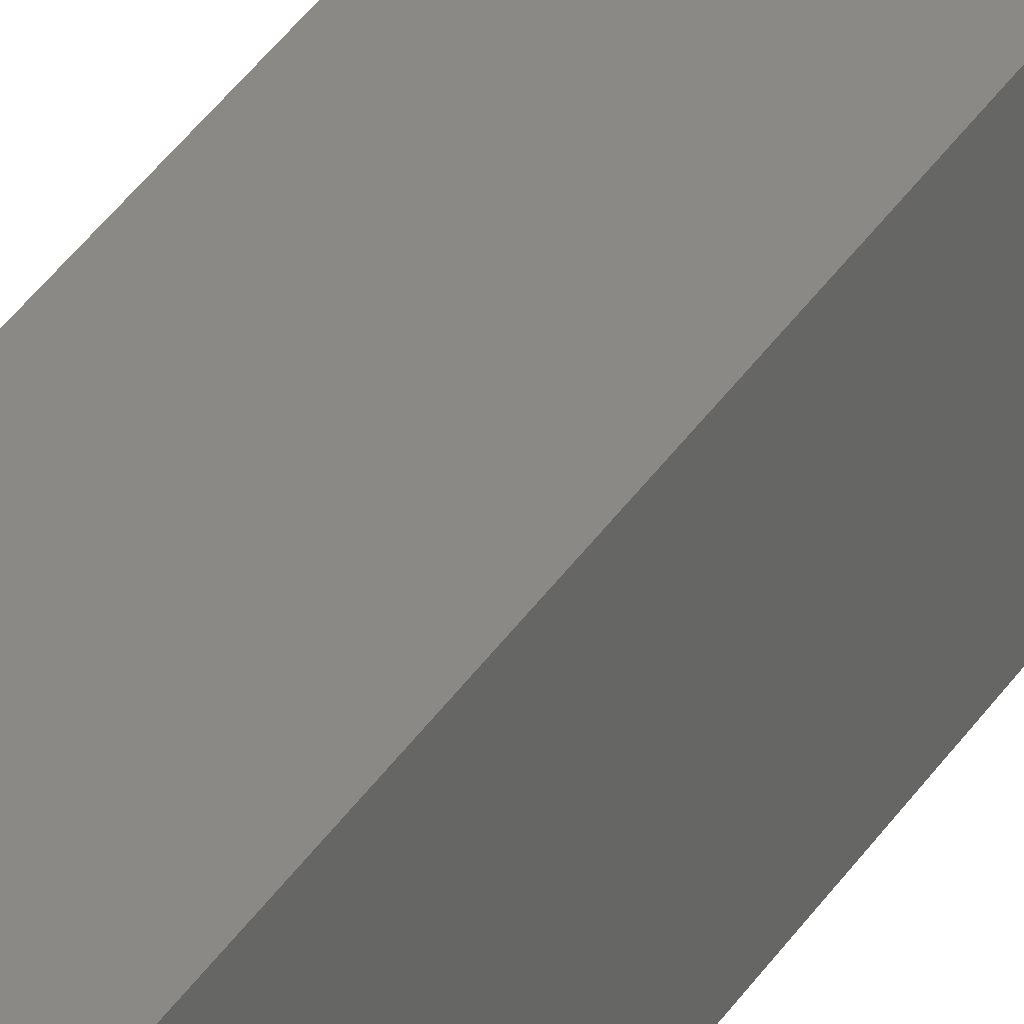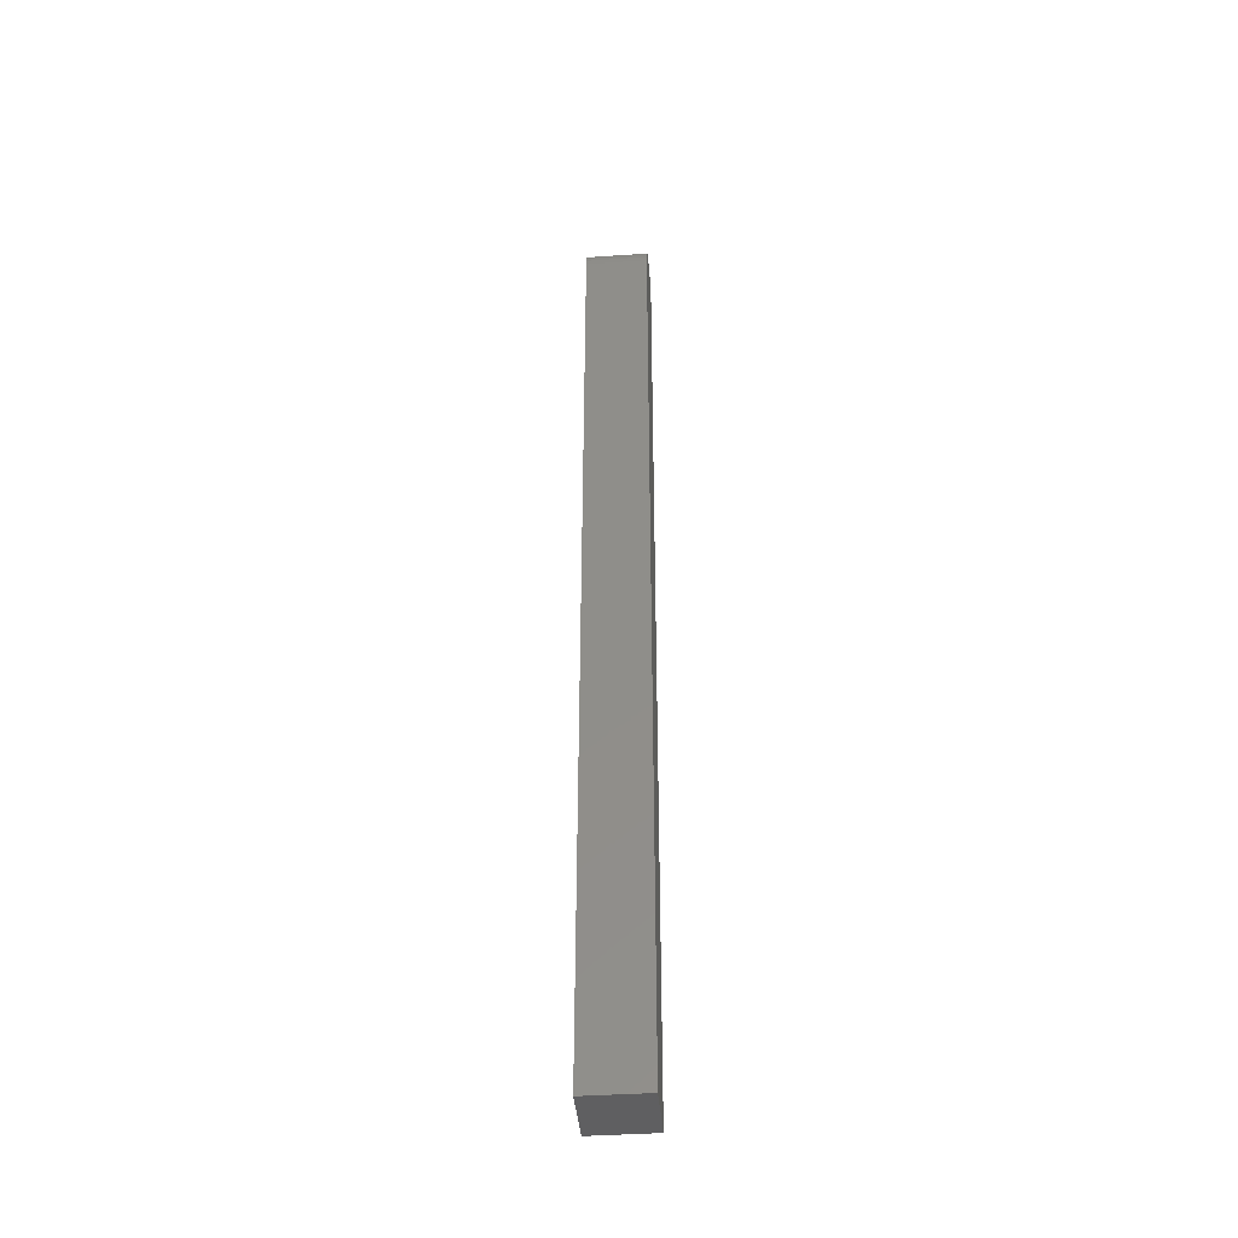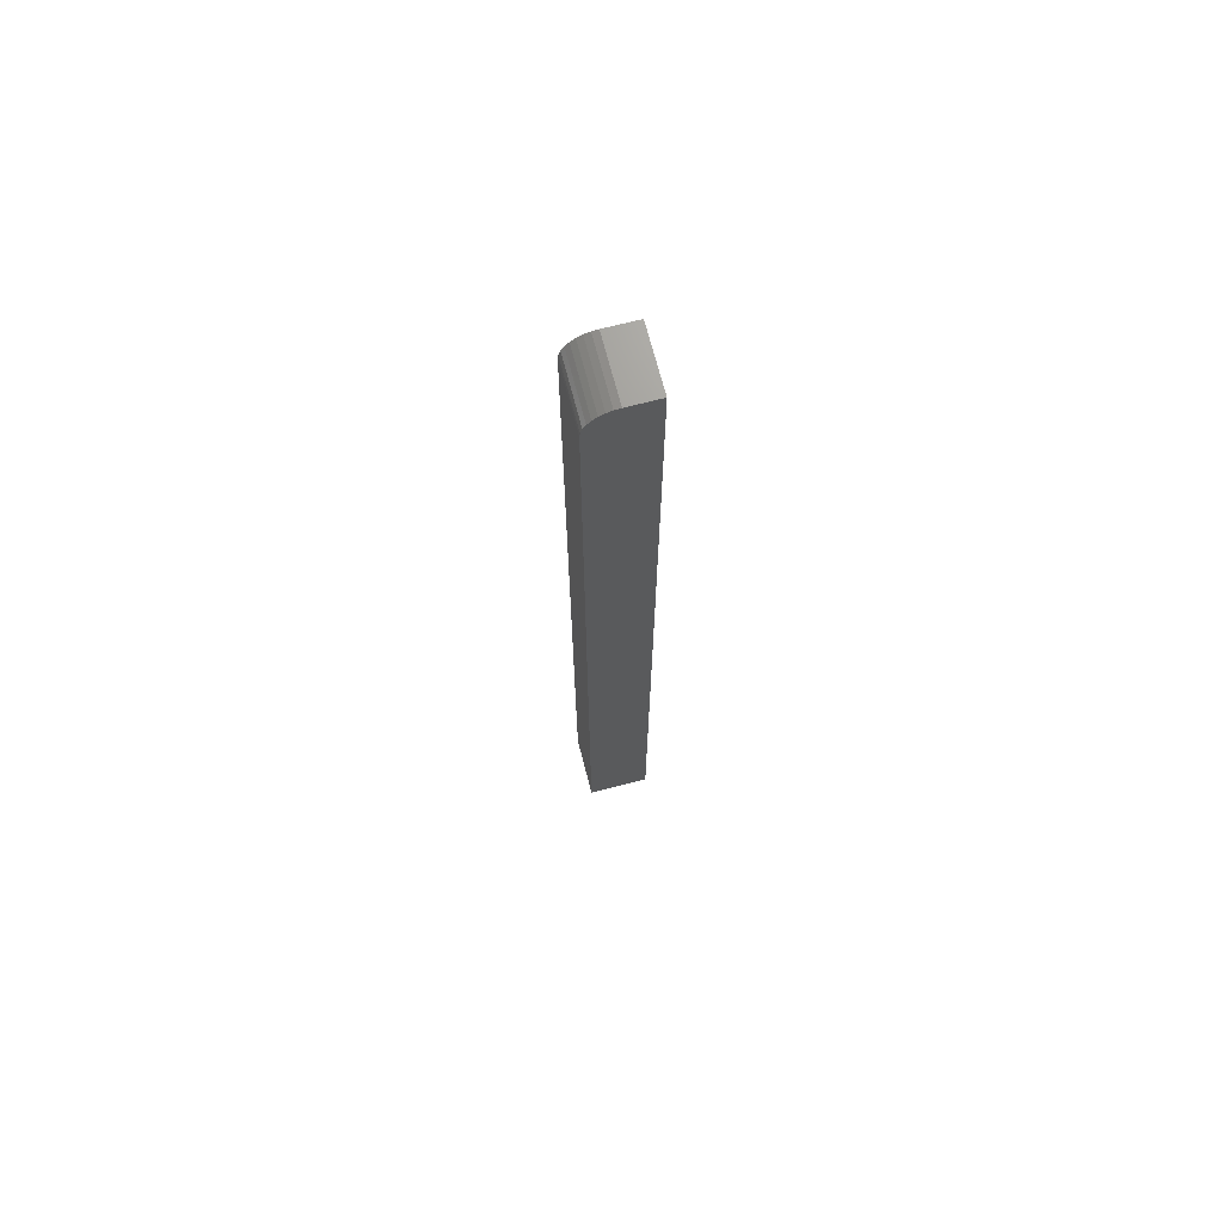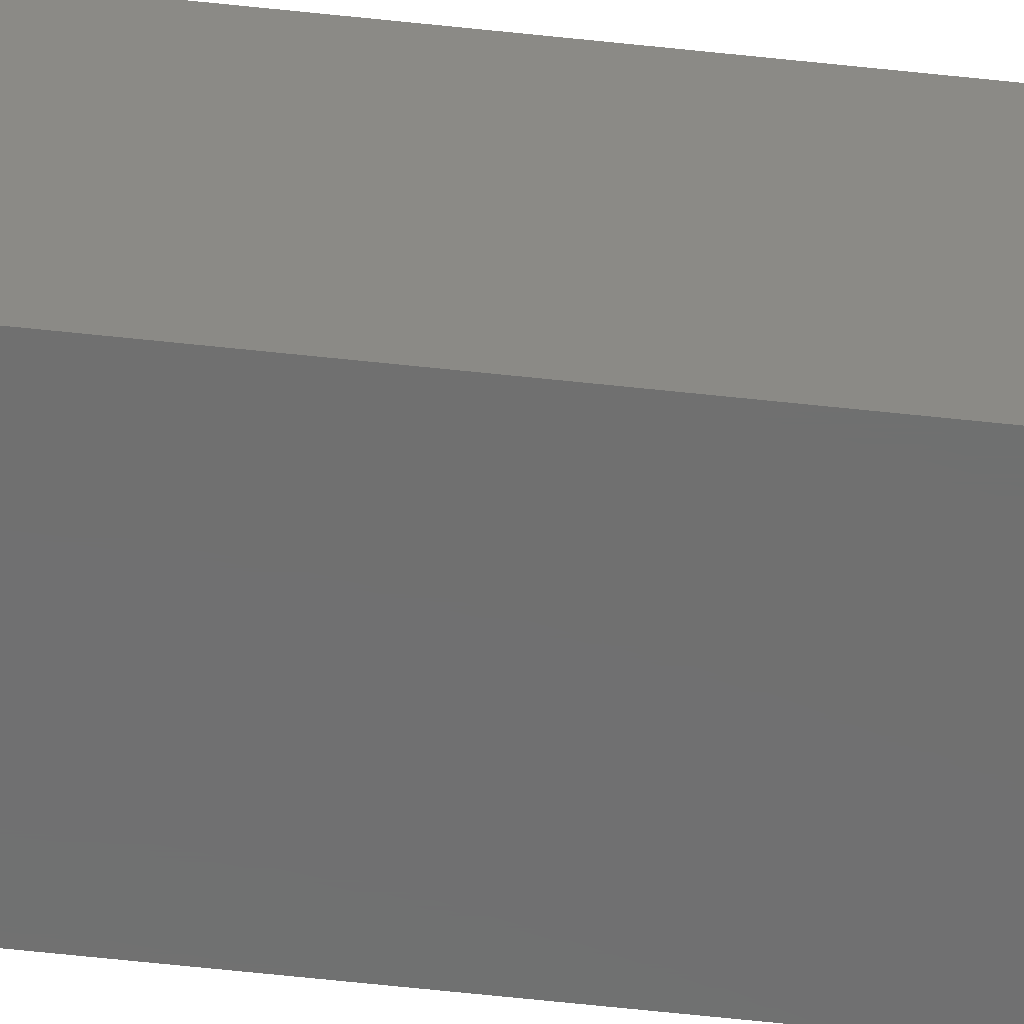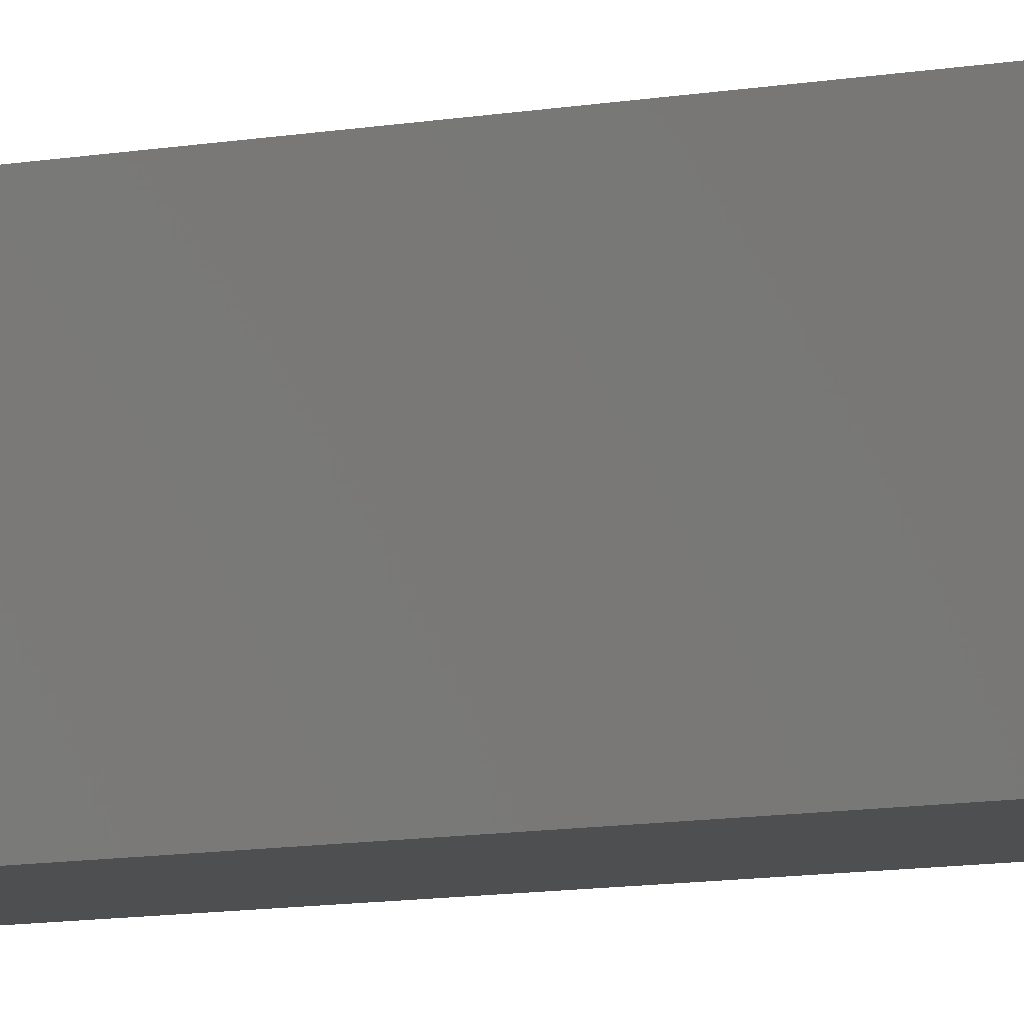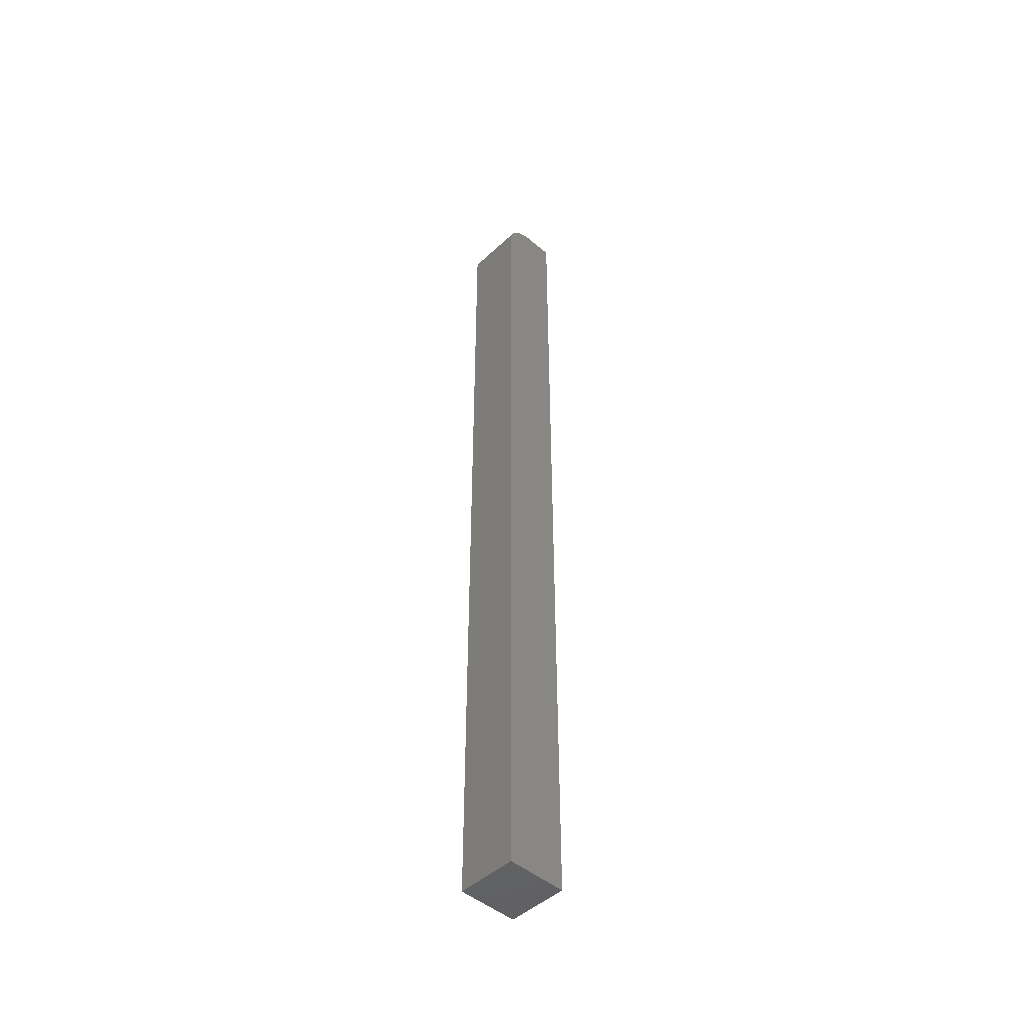
<metadata>
{"format":"stl","ext":"stl","renderer":"f3d","projection":"perspective","resolution":1024,"background":"white","views":[{"elev":28.9,"azim":23.8,"up":"+Y"},{"elev":-41.0,"azim":-175.2,"up":"+Z"},{"elev":70.0,"azim":-104.5,"up":"+Z"},{"elev":-60.3,"azim":-96.4,"up":"+Y"},{"elev":-4.3,"azim":137.4,"up":"+Y"},{"elev":-47.1,"azim":-133.8,"up":"+Z"}]}
</metadata>
<code>
# stl→obj: 24 verts, 44 faces
v -0.0278 -0.0278 0.75
v 0.01998 -0.0278 0.75
v -0.0278 -0.003454 0.75
v 0.01998 -0.003454 0.75
v -0.0278 0.001118 0.7495
v -0.0278 0.005515 0.7482
v -0.0278 0.009567 0.7461
v -0.0278 0.01312 0.7431
v -0.0278 0.01603 0.7396
v -0.0278 0.0182 0.7355
v -0.0278 0.01953 0.7311
v -0.0278 0.01998 0.7266
v -0.0278 0.01998 0
v -0.0278 -0.0278 0
v 0.01998 0.01998 0
v 0.01998 0.01998 0.7266
v 0.01998 0.005515 0.7482
v 0.01998 0.001118 0.7495
v 0.01998 -0.0278 0
v 0.01998 0.01953 0.7311
v 0.01998 0.0182 0.7355
v 0.01998 0.01603 0.7396
v 0.01998 0.01312 0.7431
v 0.01998 0.009567 0.7461
f 1 2 3
f 3 2 4
f 3 5 6
f 1 3 6
f 1 6 7
f 1 7 8
f 1 8 9
f 1 9 10
f 1 10 11
f 1 11 12
f 1 12 13
f 1 13 14
f 15 13 16
f 16 13 12
f 4 17 18
f 2 19 15
f 2 15 16
f 2 16 20
f 2 20 21
f 2 21 22
f 2 22 23
f 2 23 24
f 2 24 17
f 2 17 4
f 16 12 20
f 20 12 11
f 20 11 21
f 21 11 10
f 21 10 22
f 22 10 9
f 22 9 23
f 23 9 8
f 23 8 24
f 24 8 7
f 24 7 17
f 17 7 6
f 17 6 18
f 18 6 5
f 18 5 4
f 4 5 3
f 14 13 19
f 19 13 15
f 14 19 1
f 1 19 2

</code>
